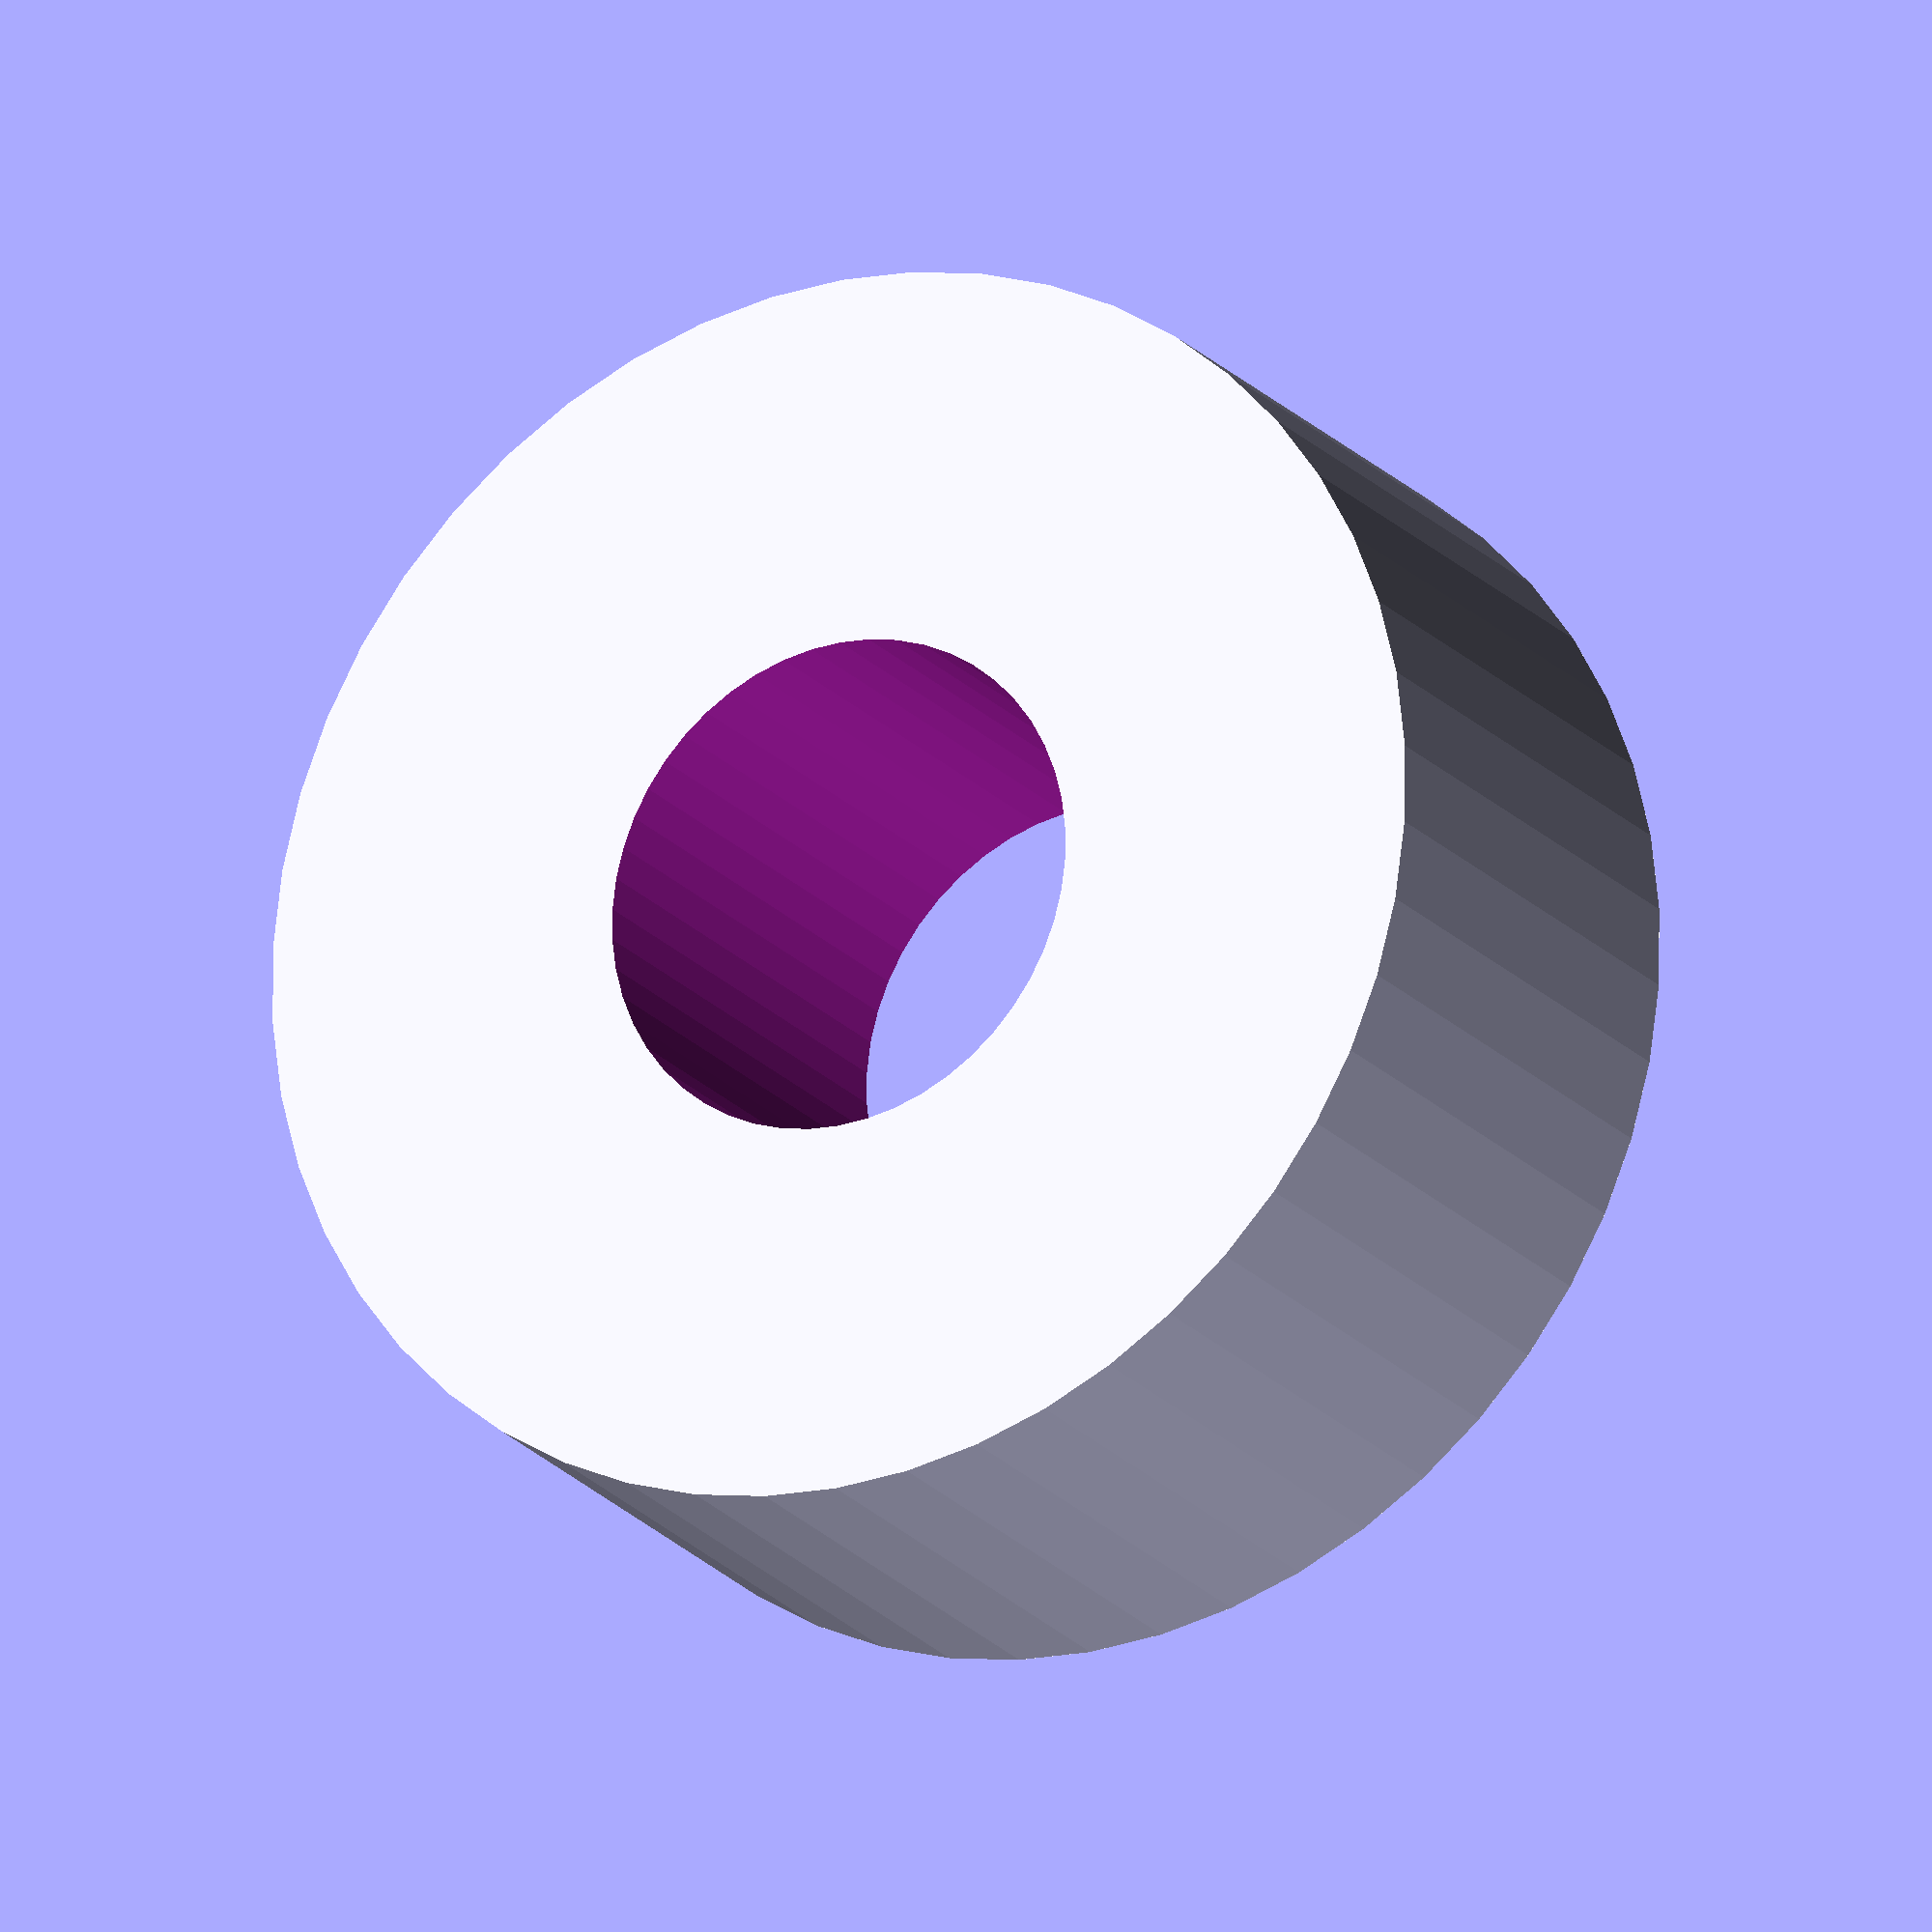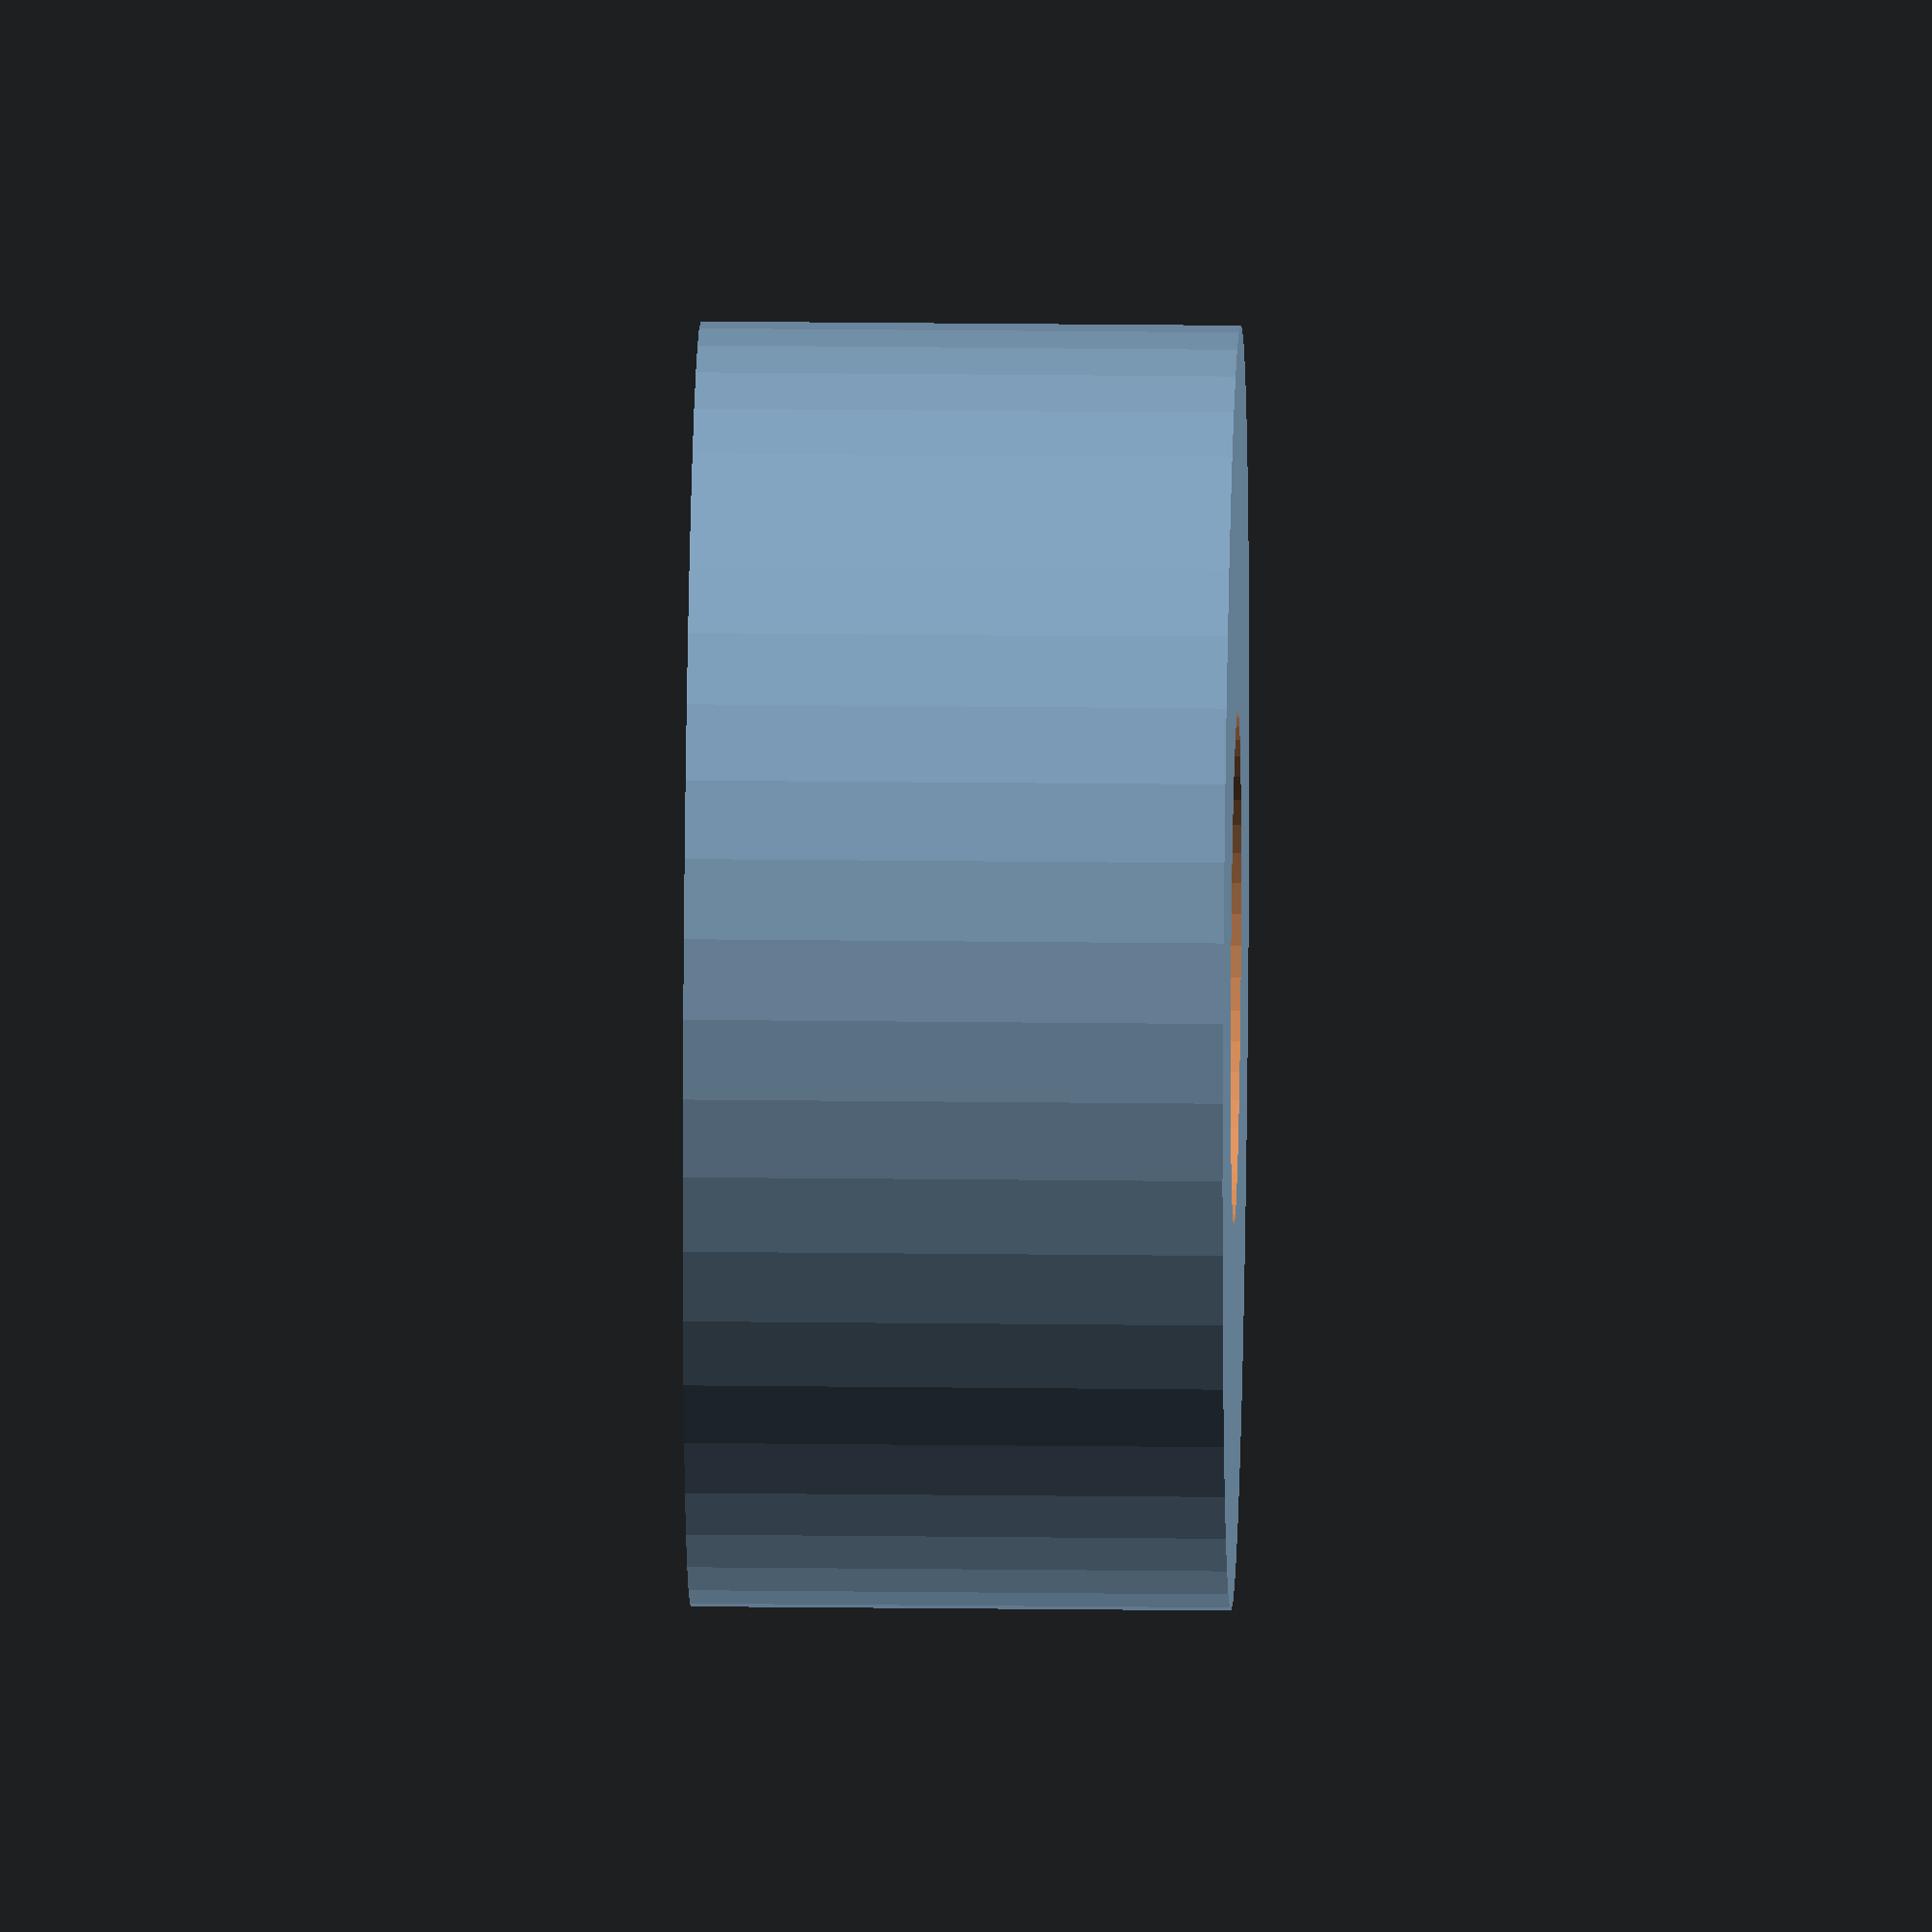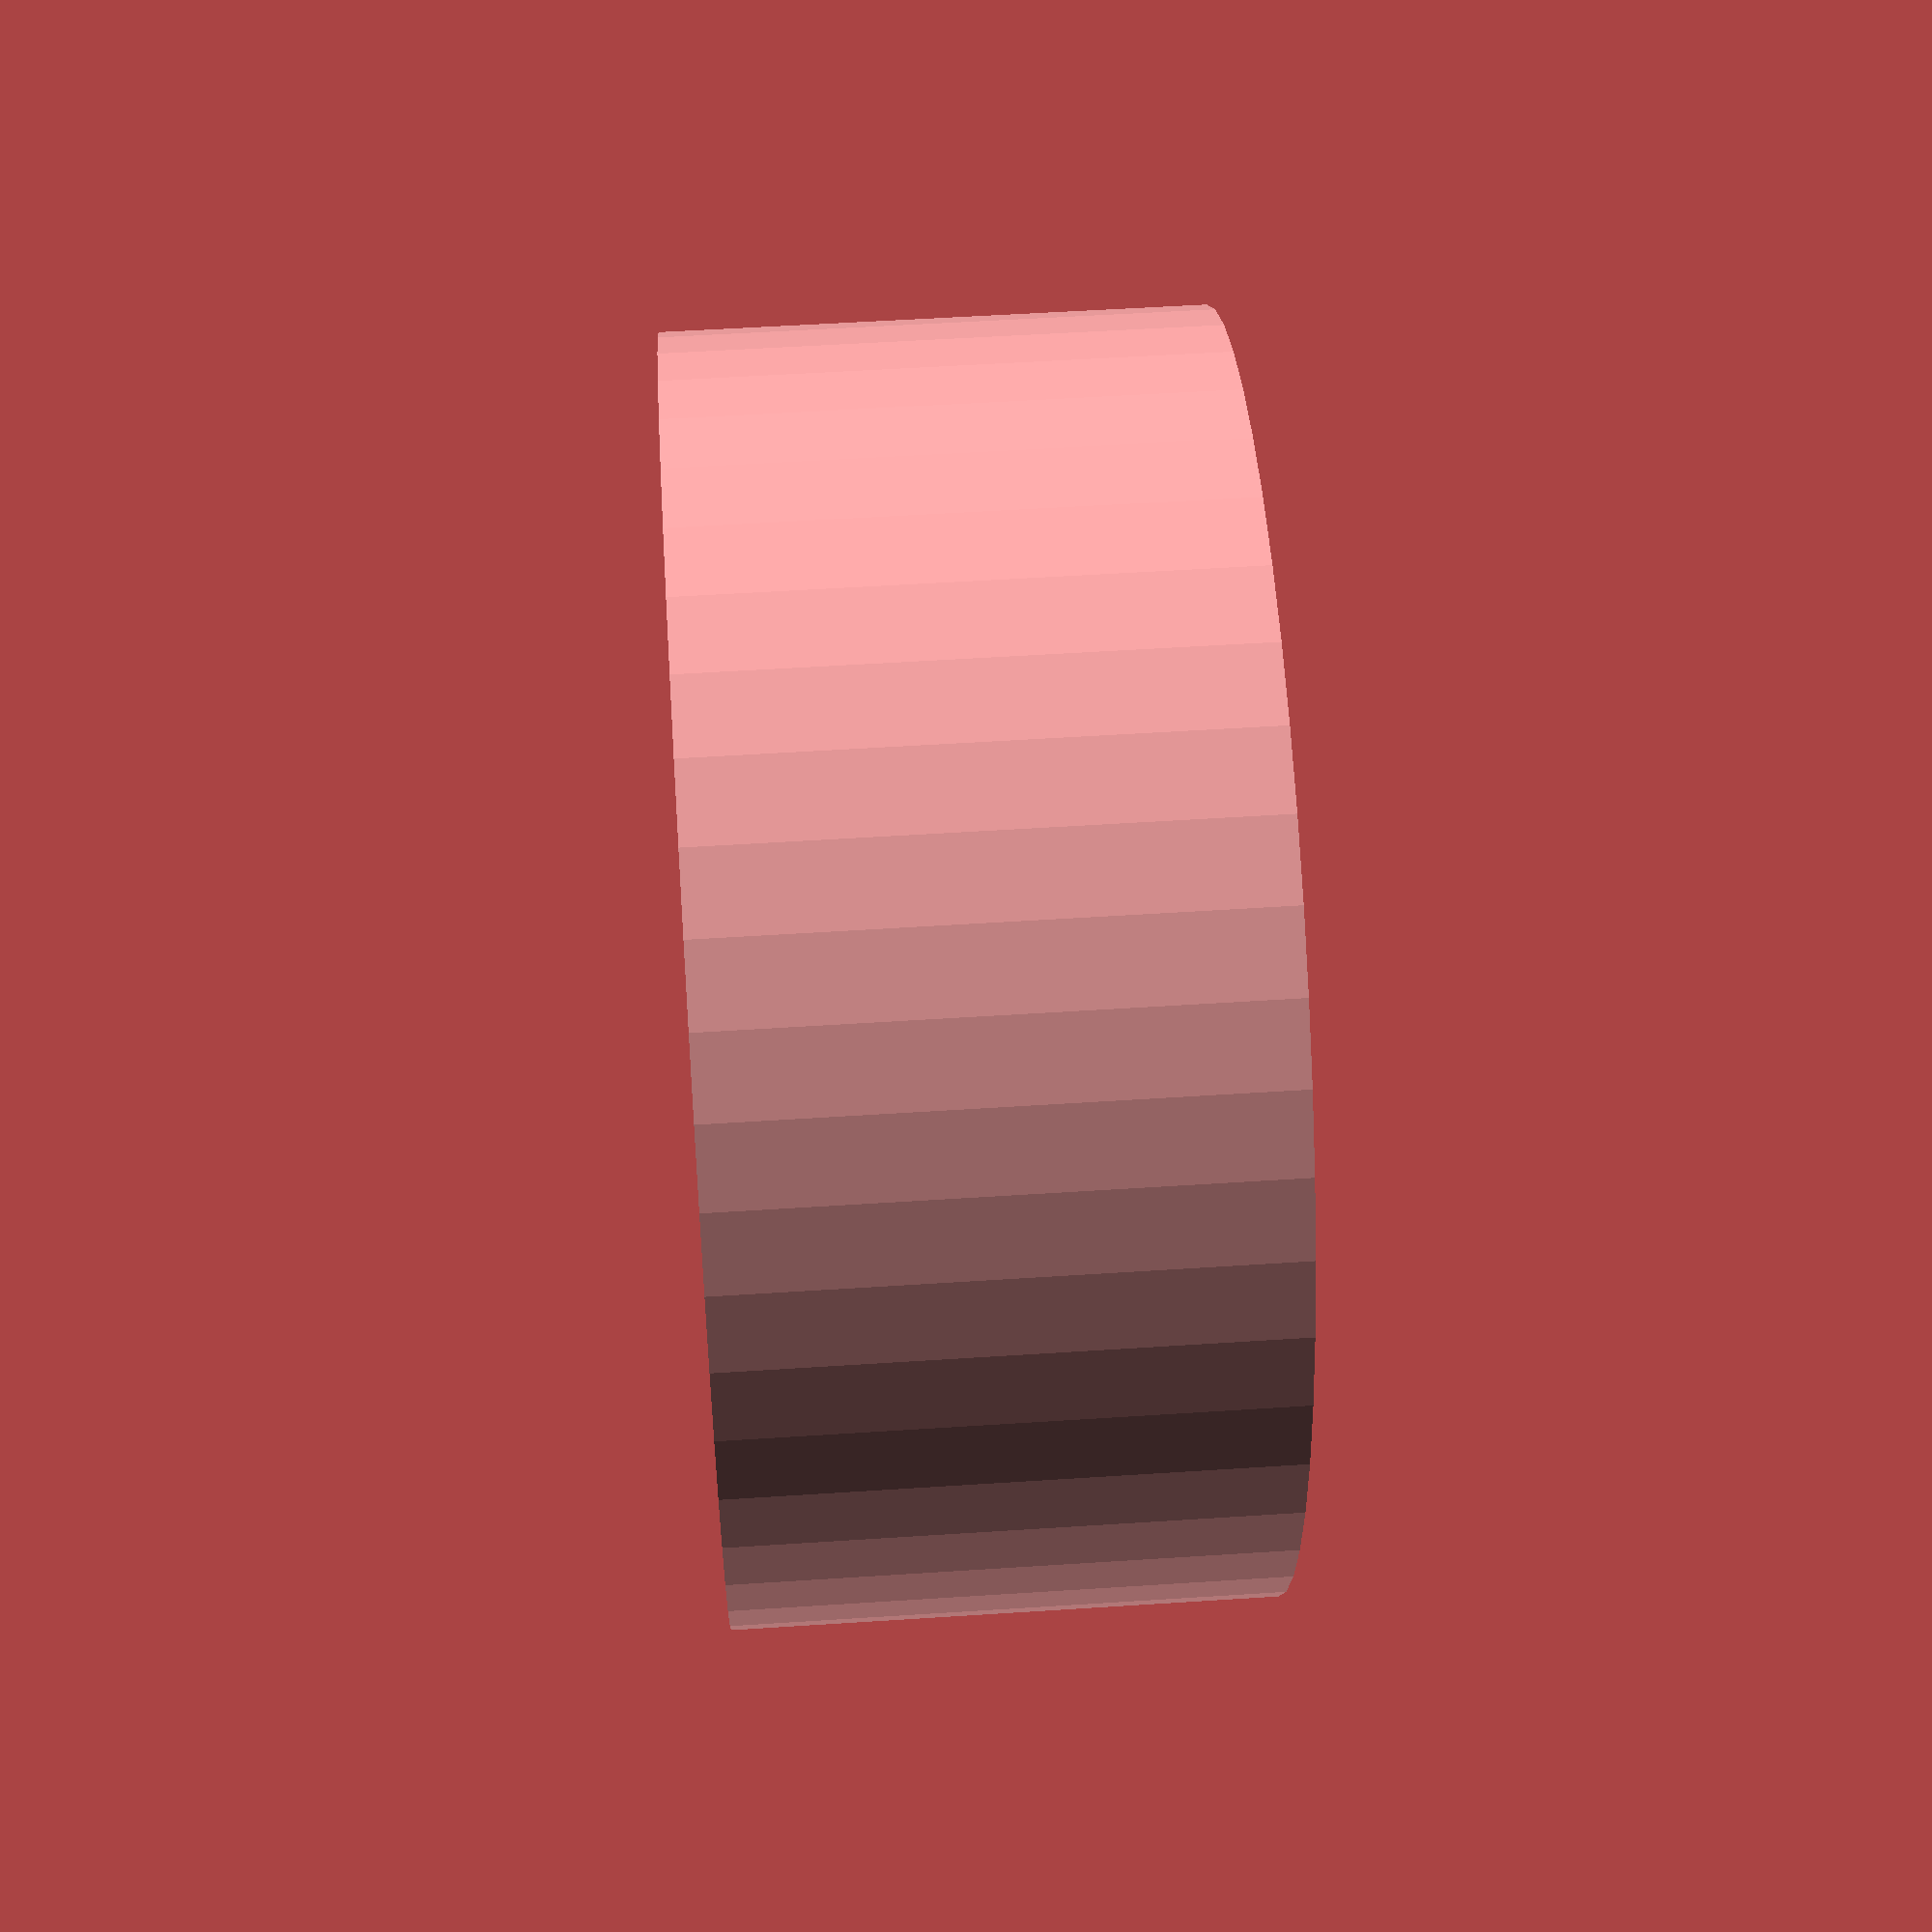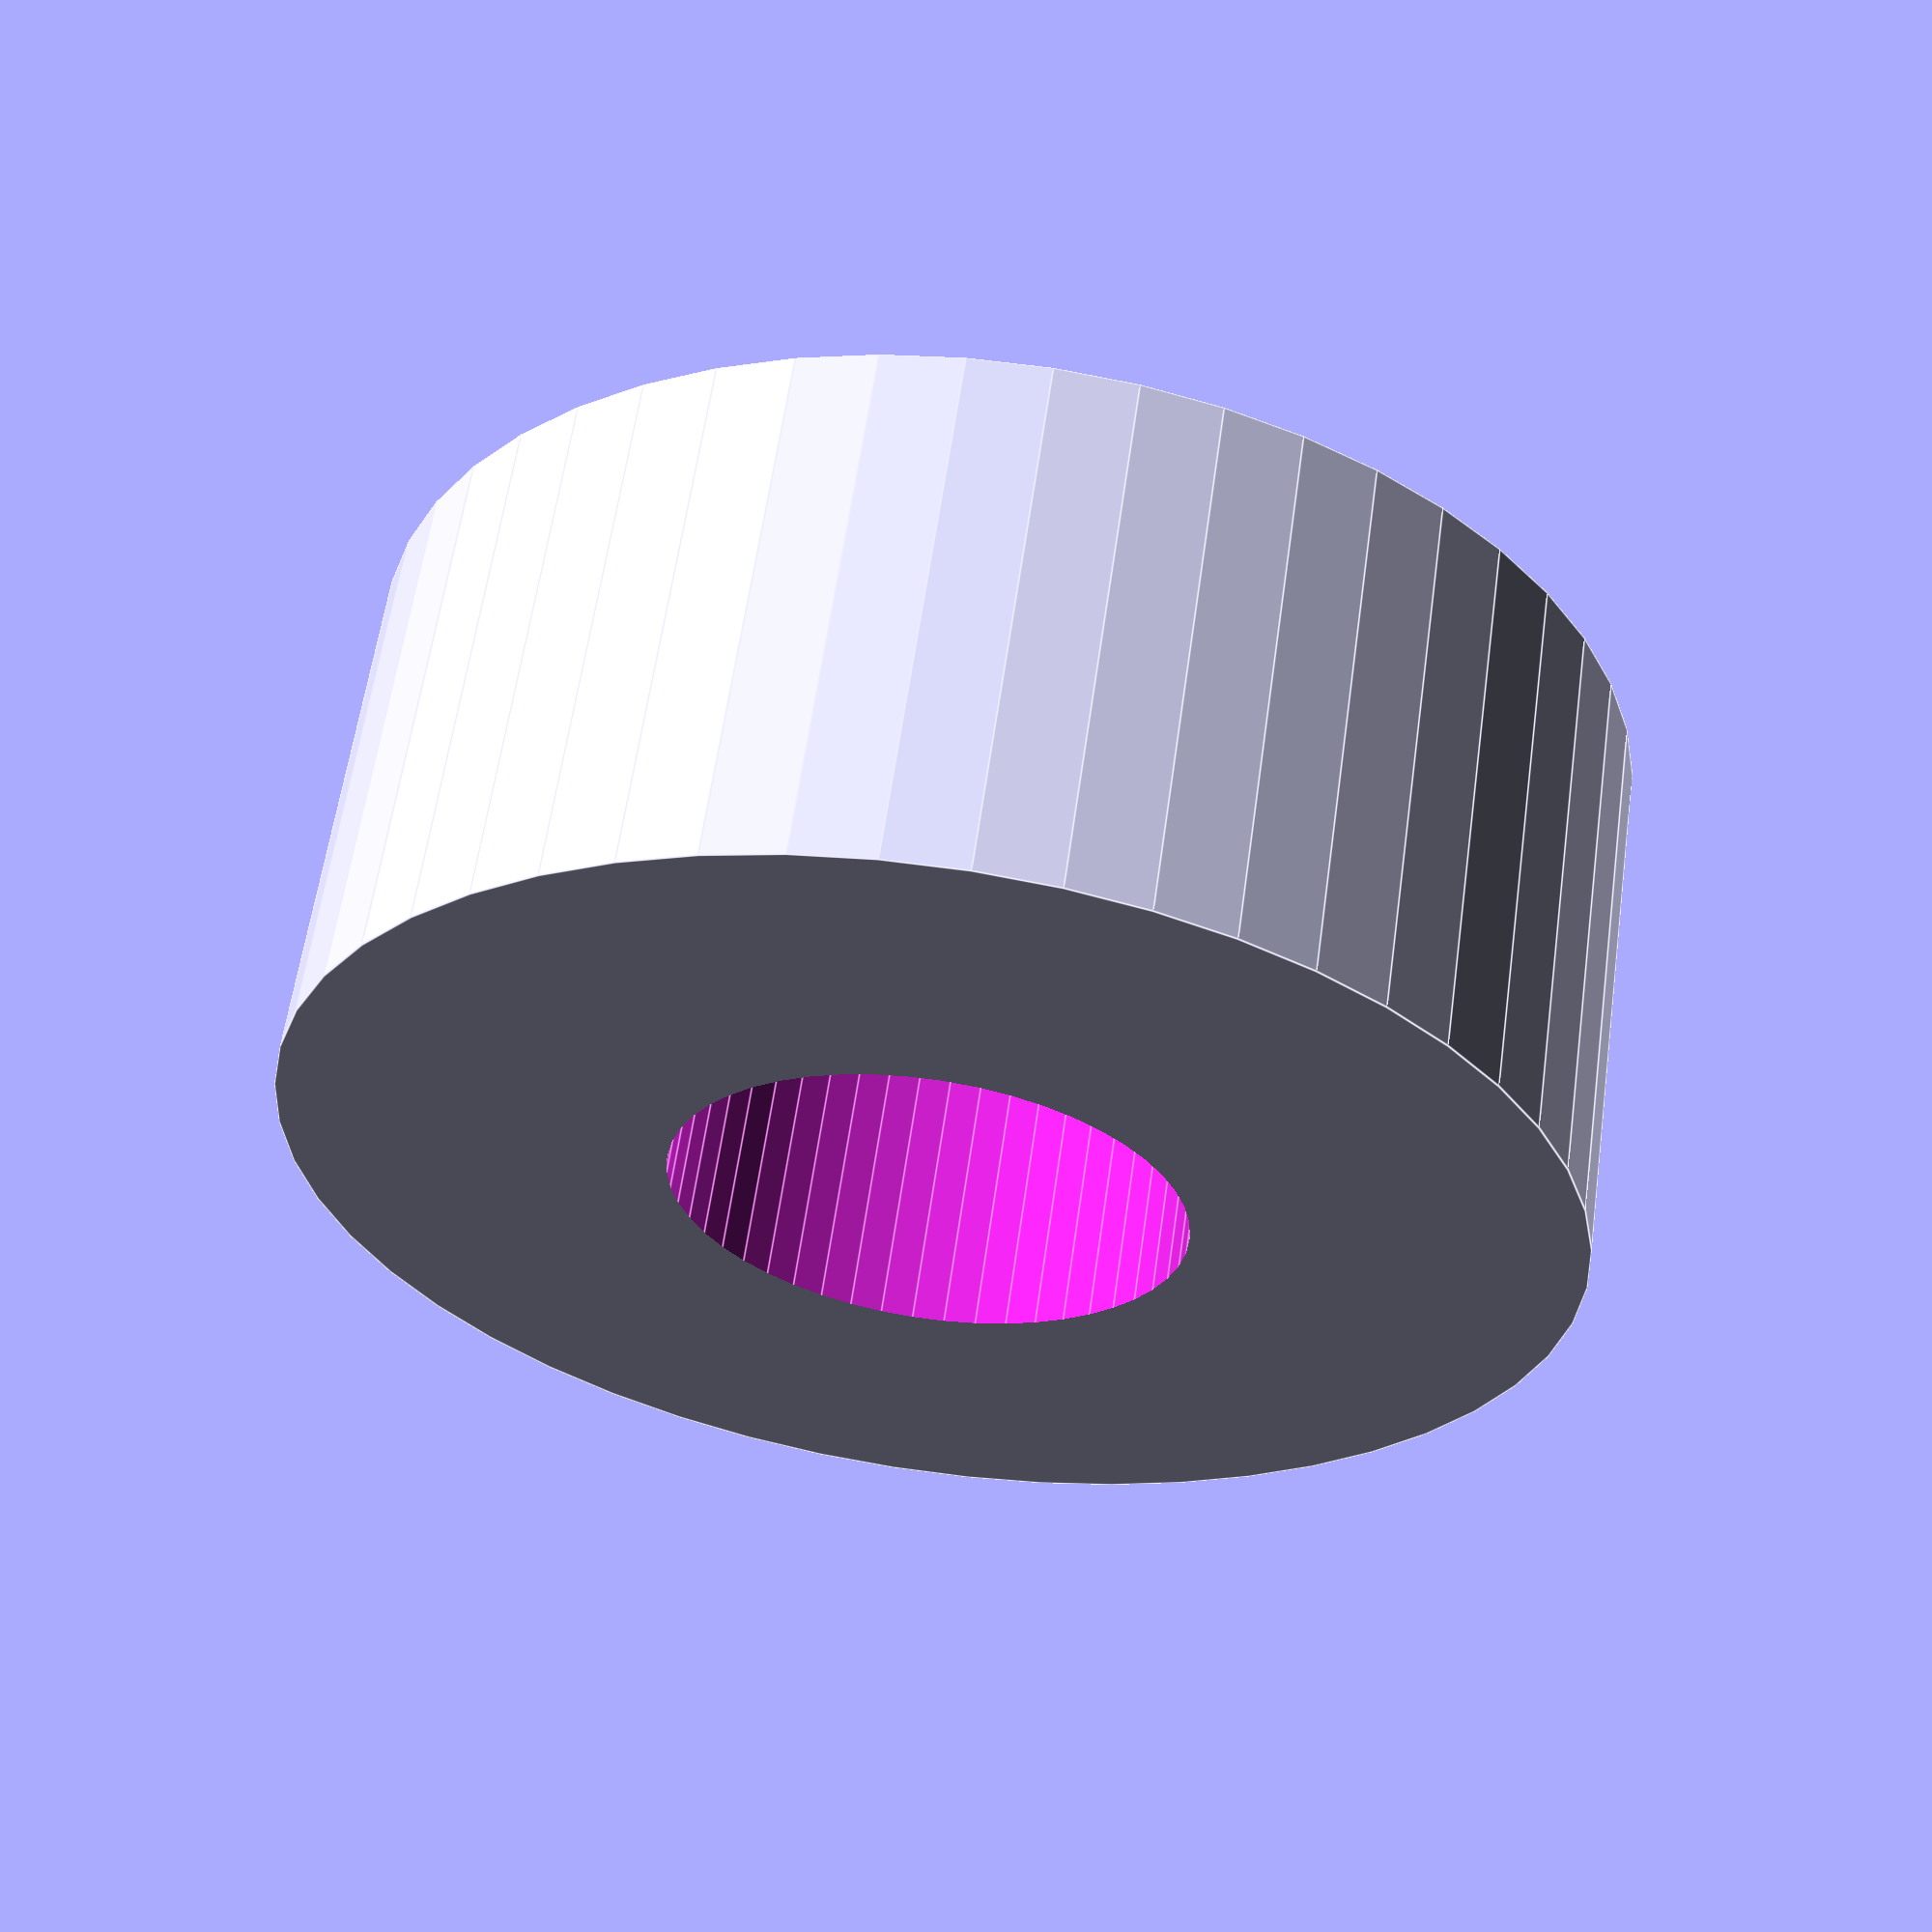
<openscad>
$fn = 50;


difference() {
	union() {
		translate(v = [0, 0, -10.5000000000]) {
			cylinder(h = 21, r = 25.0000000000);
		}
	}
	union() {
		translate(v = [0, 0, -100.0000000000]) {
			cylinder(h = 200, r = 10);
		}
	}
}
</openscad>
<views>
elev=200.1 azim=284.1 roll=331.9 proj=o view=solid
elev=158.3 azim=247.1 roll=268.8 proj=o view=wireframe
elev=126.7 azim=58.6 roll=94.0 proj=p view=solid
elev=299.8 azim=280.6 roll=188.0 proj=p view=edges
</views>
